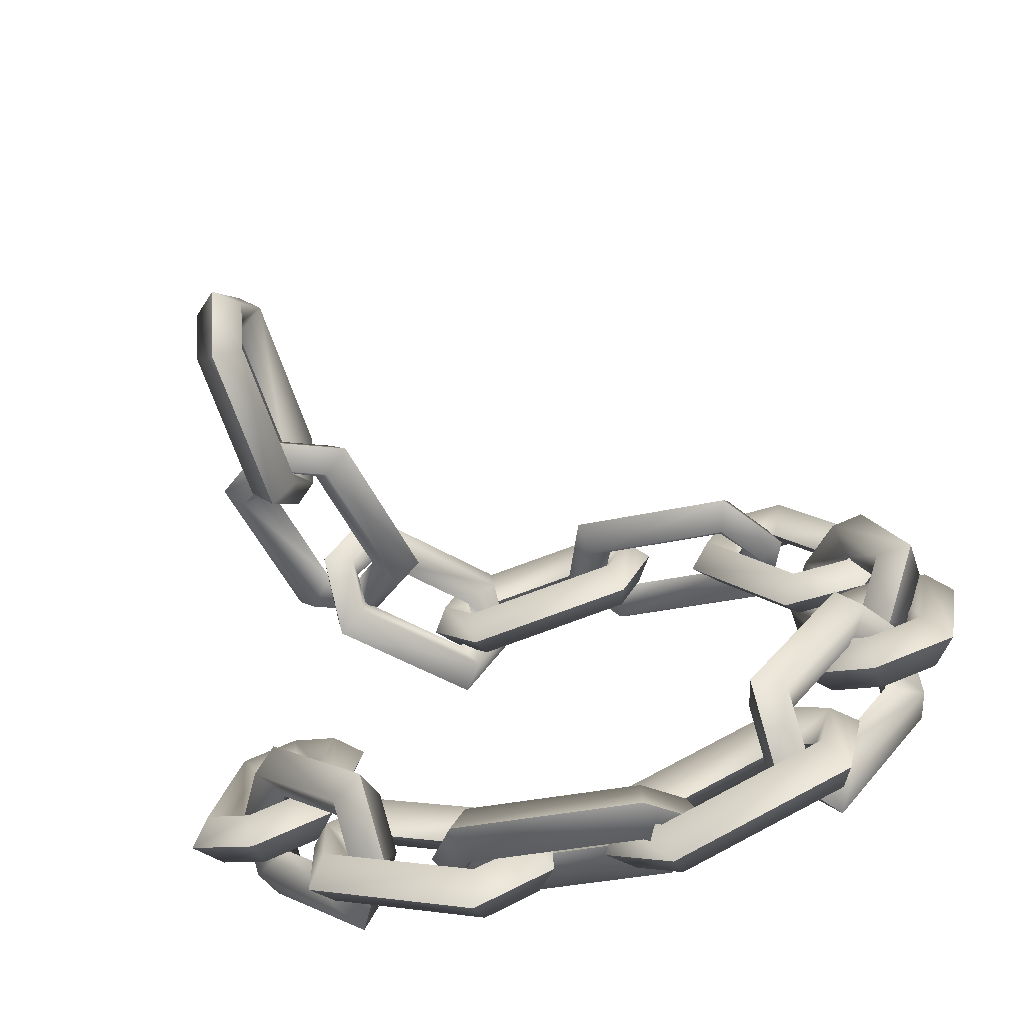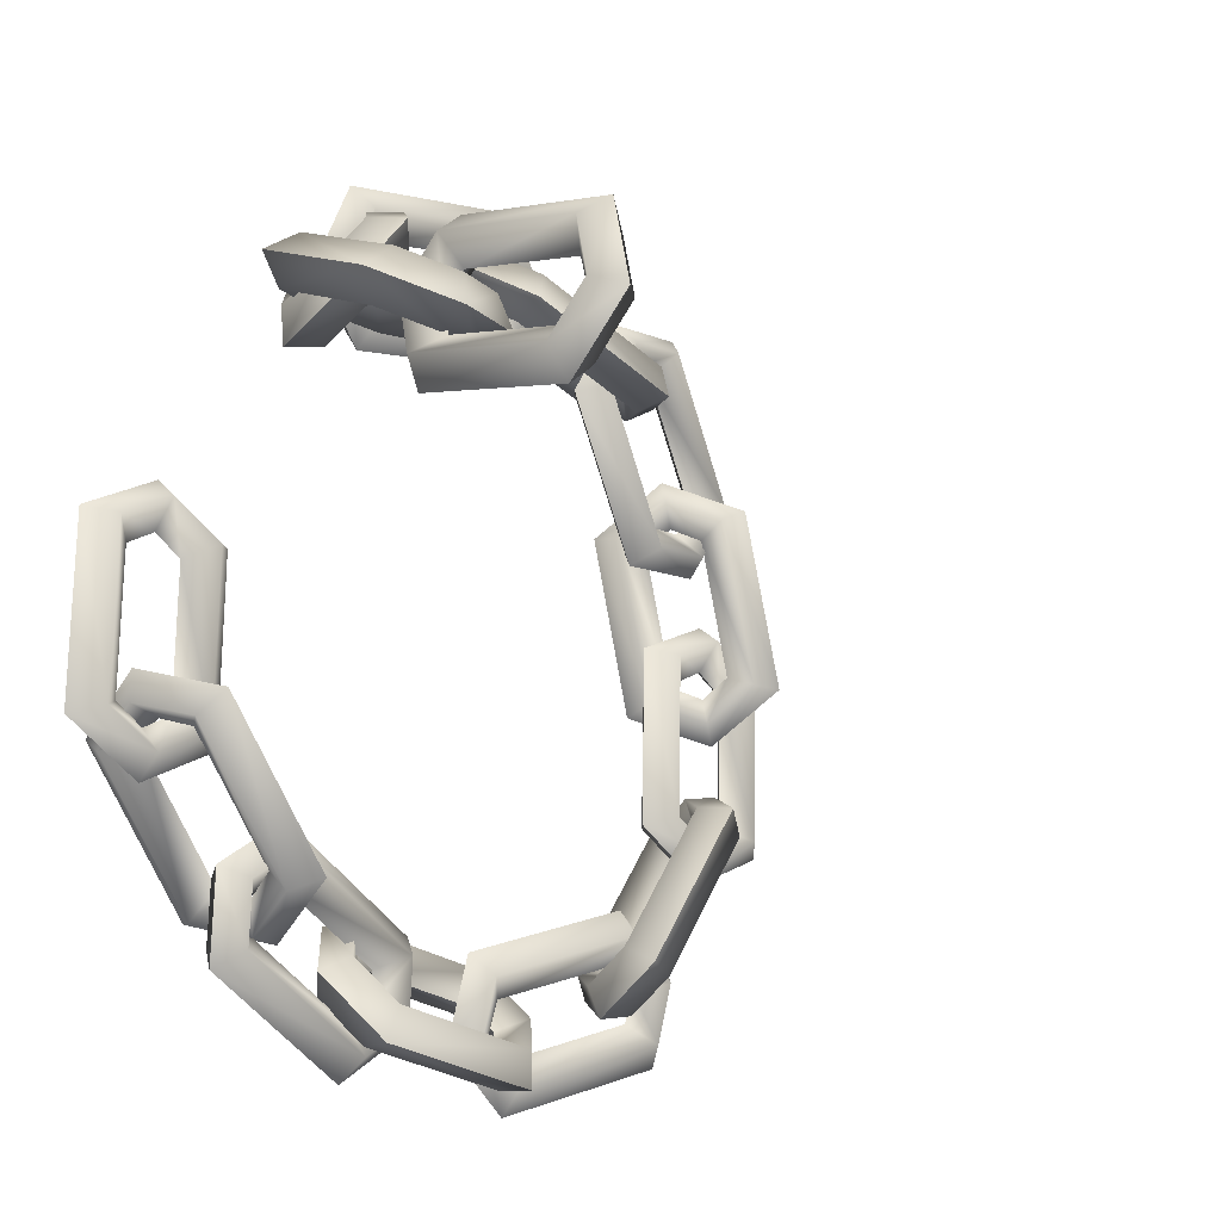
<metadata>
{"format":"obj","ext":"obj","renderer":"f3d","projection":"perspective","resolution":1024,"background":"white","views":[{"elev":-72.5,"azim":-162.1,"up":"+Z"},{"elev":-11.5,"azim":136.6,"up":"+Z"}]}
</metadata>
<code>
o chain_segment_hanging_coiling_up
g chain_segment_hanging_coiling_up
v -1.627 0.2393 -1.849
v -2.142 0.5074 -1.292
v -2.063 0.3853 -1.301
v -1.829 0.1757 -1.783
v -1.903 0.1224 -1.896
v -2.132 0.2857 -1.267
v -2.265 0.3217 -1.235
v -1.664 0.5502 -1.777
v -2.054 0.561 -1.199
v -2.261 0.1323 -1.365
v -2.108 0.06359 -1.261
v -2.127 0.184 -1.34
v -1.99 0.4386 -1.188
v -1.784 0.4974 -1.823
v -1.765 0.377 -1.743
v -1.658 0.2725 -1.969
v -1.78 0.3082 -1.953
v -1.76 0.2754 -1.817
v -1.838 0 -1.885
v -2.228 0.01083 -1.306
v -1.75 0.05364 -1.792
v -2.234 0.2885 -1.115
v -2.112 0.2528 -1.13
v -1.631 0.4287 -1.719
v -2.122 0.4113 -1.366
v -2.427 0.1185 -0.6813
v -2.329 0.2228 -0.7075
v -2.039 0.2908 -1.199
v -1.938 0.1993 -1.251
v -2.232 0.2136 -0.6277
v -2.246 0.1023 -0.5413
v -2.423 0.3041 -1.338
v -2.525 0.2133 -0.6543
v -2.031 0.1159 -0.6228
v -2.034 0.3116 -0.5972
v -2.116 0.2214 -0.6761
v -2.43 0.3143 -0.6557
v -2.334 0.202 -1.31
v -2.251 0.2922 -1.231
v -2.109 0.3238 -1.459
v -2.119 0.2152 -1.391
v -2.135 0.3 -1.279
v -1.843 0.3003 -1.253
v -1.944 0.2095 -0.5685
v -1.94 0.3951 -1.226
v -2.259 0.1898 -0.4484
v -2.248 0.2984 -0.5157
v -2.336 0.3977 -1.284
v -2.15 0.3354 -0.8482
v -2.294 0.2826 -0.05846
v -2.17 0.2898 -0.1348
v -2.118 0.1774 -0.6965
v -2.135 0.04646 -0.7582
v -2.085 0.2085 -0.08967
v -2.138 0.1317 0.01693
v -2.405 0.4685 -0.706
v -2.282 0.4159 -0.02138
v -2.022 -0.001882 -0.1293
v -1.881 0.1361 -0.1439
v -2.024 0.1371 -0.1728
v -2.153 0.4206 -0.07309
v -2.407 0.331 -0.6874
v -2.264 0.33 -0.6585
v -2.235 0.2724 -0.921
v -2.291 0.1971 -0.8336
v -2.203 0.2586 -0.7416
v -2.006 0.05119 -0.8099
v -1.883 -0.001441 -0.1253
v -1.994 0.1845 -0.7729
v -2.053 0.1947 0.08973
v -1.997 0.27 0.002263
v -2.267 0.469 -0.702
v -1.906 0.383 -1.834
v -1.146 0.1171 -1.84
v -1.214 0.2206 -1.917
v -1.784 0.2698 -1.98
v -1.869 0.1767 -2.053
v -1.18 0.215 -2.038
v -1.092 0.1073 -2.063
v -1.754 0.2758 -1.572
v -1.085 0.2125 -1.76
v -1.254 0.1185 -2.225
v -1.237 0.3151 -2.229
v -1.272 0.2213 -2.124
v -1.129 0.3137 -1.844
v -1.761 0.1753 -1.668
v -1.726 0.269 -1.773
v -1.993 0.292 -1.81
v -1.923 0.1861 -1.83
v -1.817 0.2754 -1.859
v -1.913 0.2779 -2.137
v -1.244 0.2145 -2.325
v -1.851 0.3733 -2.057
v -1.005 0.1984 -2.087
v -1.075 0.3043 -2.067
v -1.743 0.3719 -1.672
v -1.822 0.2393 0.2823
v -1.158 0.5074 0.6495
v -1.186 0.3853 0.5751
v -1.709 0.1757 0.4622
v -1.802 0.1224 0.5611
v -1.136 0.2857 0.6333
v -1.073 0.3217 0.755
v -1.744 0.5502 0.3009
v -1.089 0.561 0.5416
v -1.201 0.1323 0.7823
v -1.136 0.06359 0.609
v -1.209 0.184 0.6464
v -1.093 0.4386 0.4762
v -1.759 0.4974 0.4283
v -1.686 0.377 0.391
v -1.931 0.2725 0.3409
v -1.887 0.3082 0.4559
v -1.759 0.2754 0.404
v -1.806 -0 0.4957
v -1.151 0.01083 0.7364
v -1.737 0.05364 0.3878
v -0.9643 0.2885 0.6964
v -1.008 0.2528 0.5814
v -1.694 0.4287 0.255
v -1.259 0.3806 0.6503
v -0.4938 0.1745 0.7861
v -0.5541 0.2716 0.6957
v -1.105 0.2755 0.5311
v -1.169 0.1753 0.4467
v -0.499 0.2673 0.5829
v -0.3999 0.1665 0.5765
v -1.15 0.2885 0.9376
v -0.4553 0.2753 0.8735
v -0.5308 0.1632 0.3878
v -0.5276 0.3605 0.3819
v -0.574 0.2655 0.482
v -0.4906 0.3718 0.7801
v -1.132 0.1866 0.845
v -1.085 0.2816 0.7448
v -1.342 0.2833 0.6607
v -1.263 0.1829 0.6562
v -1.16 0.2798 0.6439
v -1.204 0.2718 0.3533
v -0.5096 0.2586 0.2892
v -1.166 0.3726 0.4408
v -0.317 0.2638 0.5661
v -0.3967 0.3642 0.5706
v -1.129 0.3839 0.839
v -0.6217 0.1654 0.551
v -0.1173 0.7921 0.5477
v -0.1852 0.721 0.4402
v -0.4136 0.1947 0.4813
v -0.3384 0.07126 0.4993
v -0.1073 0.7021 0.3434
v 0.02288 0.7503 0.3705
v -0.6108 0.3844 0.7855
v -0.2074 0.8974 0.5391
v 0.03221 0.5425 0.2729
v -0.111 0.5948 0.1475
v -0.105 0.5871 0.2928
v -0.2605 0.8444 0.4222
v -0.4879 0.3208 0.7741
v -0.4938 0.3286 0.6287
v -0.5972 0.07913 0.6427
v -0.4783 0.113 0.6767
v -0.4915 0.2136 0.5781
v -0.3915 0.01829 0.3825
v 0.01193 0.5313 0.136
v -0.4815 0.1236 0.3739
v -0.001632 0.8365 0.2788
v -0.1206 0.8027 0.2448
v -0.631 0.3731 0.6486
v -1.741 0.383 0.5491
v -1.928 0.1171 -0.1867
v -1.986 0.2206 -0.1026
v -1.912 0.2698 0.4656
v -1.962 0.1767 0.5657
v -2.112 0.215 -0.1064
v -2.157 0.1073 -0.1861
v -1.523 0.2758 0.3394
v -1.865 0.2125 -0.2653
v -2.276 0.1185 0.01018
v -2.285 0.3151 -0.005769
v -2.173 0.2213 0.003065
v -1.936 0.3137 -0.2027
v -1.614 0.1753 0.3688
v -1.725 0.269 0.3599
v -1.697 0.292 0.6279
v -1.733 0.1861 0.5651
v -1.786 0.2754 0.4694
v -2.034 0.2779 0.6283
v -2.376 0.2145 0.02358
v -1.97 0.3733 0.5497
v -2.202 0.1984 -0.2649
v -2.166 0.3043 -0.2021
v -1.622 0.3719 0.3528
v -0.09767 0.5502 0.2864
v -0.2139 1.339 0.1822
v -0.1164 1.247 0.1261
v 0.01687 0.731 0.3429
v 0.08541 0.7078 0.4693
v -0.001935 1.299 0.1245
v -0.001867 1.428 0.1825
v -0.3872 0.6885 0.2949
v -0.2868 1.339 0.06405
v 0.1777 1.305 0.2572
v 0.2067 1.236 0.0746
v 0.09372 1.229 0.1663
v -0.185 1.27 -0.000344
v -0.3062 0.7417 0.3943
v -0.1933 0.7492 0.3026
v -0.1239 0.5087 0.4049
v -0.1267 0.6195 0.4693
v -0.09761 0.6792 0.3444
v 0.1872 0.6388 0.4049
v 0.2877 1.289 0.174
v 0.1144 0.6386 0.2867
v 0.02439 1.469 0.06403
v 0.02714 1.358 -0.000413
v -0.2772 0.6724 0.2117
v 0.09556 1.23 0.1363
v -0.06782 1.938 -0.208
v 0.01581 1.902 -0.0944
v -0.01774 1.409 0.2001
v -0.1293 1.369 0.2845
v -0 1.983 -0
v -0.0975 2.081 -0.03068
v 0.04175 1.265 -0.1782
v 0.04378 1.954 -0.2892
v -0.1275 2.001 0.1826
v 0.06775 2.006 0.2117
v -0.01619 1.936 0.1152
v 0.1274 1.942 -0.1789
v -0.06969 1.306 -0.1061
v 0.01425 1.375 -0.009541
v -0.002467 1.147 0.1347
v -0.1 1.226 0.1071
v -0.001935 1.328 0.1057
v -0.04572 1.357 0.3948
v -0.04369 2.046 0.2839
v 0.06589 1.373 0.3137
v 0.000533 2.164 -0.02907
v 0.09809 2.085 -0.001489
v 0.1255 1.31 -0.07696
v 0.2626 0.2393 -0.9613
v -0.06871 0.5074 -1.644
v -0.08884 0.3853 -1.567
v 0.2743 0.1757 -1.173
v 0.407 0.1224 -1.201
v -0.09615 0.2857 -1.643
v -0.07712 0.3217 -1.779
v 0.2095 0.5502 -1.021
v -0.1873 0.561 -1.595
v 0.04259 0.1323 -1.728
v -0.1102 0.06359 -1.623
v -0.02911 0.184 -1.612
v -0.2215 0.4386 -1.539
v 0.2957 0.4974 -1.117
v 0.2146 0.377 -1.128
v 0.3856 0.2725 -0.9464
v 0.4157 0.3082 -1.066
v 0.2816 0.2754 -1.097
v 0.3727 0 -1.145
v -0.02397 0.01083 -1.718
v 0.2542 0.05364 -1.096
v -0.2001 0.2885 -1.793
v -0.2302 0.2528 -1.674
v 0.1429 0.4287 -1.012
v -0.007549 0.4113 -1.598
v -0.534 0.1185 -2.131
v -0.5453 0.2228 -2.03
v -0.1926 0.2908 -1.581
v -0.1809 0.1993 -1.468
v -0.6548 0.2136 -1.969
v -0.7304 0.1023 -2.013
v 0.07676 0.3041 -1.888
v -0.5236 0.2133 -2.232
v -0.7324 0.1159 -1.784
v -0.7554 0.3116 -1.795
v -0.6518 0.2214 -1.843
v -0.557 0.3143 -2.143
v 0.01748 0.202 -1.815
v -0.08611 0.2922 -1.767
v 0.07421 0.3238 -1.552
v 0.01545 0.2152 -1.586
v -0.0831 0.3 -1.642
v -0.2143 0.3003 -1.379
v -0.8147 0.2095 -1.722
v -0.2039 0.3951 -1.48
v -0.8121 0.1898 -2.059
v -0.7533 0.2984 -2.025
v -0.005469 0.3977 -1.827
v -0.4792 0.3354 -1.812
v -1.163 0.2826 -2.233
v -1.137 0.2898 -2.09
v -0.6322 0.1774 -1.838
v -0.5687 0.04646 -1.831
v -1.209 0.2085 -2.028
v -1.29 0.1317 -2.116
v -0.5189 0.4685 -2.102
v -1.201 0.4159 -2.236
v -1.196 -0.001882 -1.954
v -1.233 0.1361 -1.818
v -1.154 0.1371 -1.94
v -1.2 0.4206 -2.097
v -0.5357 0.331 -2.11
v -0.6145 0.33 -1.988
v -0.3806 0.2724 -1.865
v -0.4417 0.1971 -1.949
v -0.5594 0.2586 -1.9
v -0.5674 0.05119 -1.692
v -1.25 -0.001441 -1.826
v -0.6061 0.1845 -1.694
v -1.388 0.1947 -2.063
v -1.327 0.27 -1.979
v -0.5731 0.469 -1.974
v 0.3501 0.383 -1.226
v 0.07952 0.1171 -0.5166
v 0.1758 0.2206 -0.5517
v 0.4418 0.2698 -1.059
v 0.5405 0.1767 -1.112
v 0.2762 0.215 -0.4763
v 0.2675 0.1073 -0.385
v 0.05094 0.2758 -1.18
v -0.01747 0.2125 -0.4888
v 0.4777 0.1185 -0.477
v 0.4752 0.3151 -0.4593
v 0.3895 0.2213 -0.5305
v 0.07705 0.3137 -0.4988
v 0.1424 0.1753 -1.152
v 0.2281 0.269 -1.08
v 0.3593 0.292 -1.316
v 0.3525 0.1861 -1.244
v 0.3414 0.2754 -1.135
v 0.6351 0.2779 -1.122
v 0.5667 0.2145 -0.4308
v 0.5381 0.3733 -1.094
v 0.2583 0.1984 -0.2951
v 0.2651 0.3043 -0.3671
v 0.1399 0.3719 -1.134
f 19 20 5
f 15 3 14
f 7 3 6
f 22 2 7
f 12 4 10
f 9 8 2
f 10 6 12
f 20 7 10
f 5 17 19
f 4 18 5
f 17 15 14
f 16 14 8
f 17 14 16
f 18 15 17
f 5 18 17
f 19 17 16
f 2 8 14
f 10 4 5
f 14 3 2
f 5 20 10
f 22 7 20
f 7 6 10
f 9 2 22
f 2 3 7
f 21 20 19
f 24 3 15
f 6 3 23
f 23 13 22
f 11 4 12
f 13 8 9
f 12 6 11
f 11 23 20
f 19 1 21
f 21 18 4
f 24 15 1
f 8 24 16
f 16 24 1
f 1 15 18
f 1 18 21
f 16 1 19
f 24 8 13
f 21 4 11
f 13 3 24
f 11 20 21
f 20 23 22
f 11 6 23
f 22 13 9
f 23 3 13
f 43 44 29
f 39 27 38
f 31 27 30
f 46 26 31
f 36 28 34
f 33 32 26
f 34 30 36
f 44 31 34
f 29 41 43
f 28 42 29
f 41 39 38
f 40 38 32
f 41 38 40
f 42 39 41
f 29 42 41
f 43 41 40
f 26 32 38
f 34 28 29
f 38 27 26
f 29 44 34
f 46 31 44
f 31 30 34
f 33 26 46
f 26 27 31
f 45 44 43
f 48 27 39
f 30 27 47
f 47 37 46
f 35 28 36
f 37 32 33
f 36 30 35
f 35 47 44
f 43 25 45
f 45 42 28
f 48 39 25
f 32 48 40
f 40 48 25
f 25 39 42
f 25 42 45
f 40 25 43
f 48 32 37
f 45 28 35
f 37 27 48
f 35 44 45
f 44 47 46
f 35 30 47
f 46 37 33
f 47 27 37
f 67 68 53
f 63 51 62
f 55 51 54
f 70 50 55
f 60 52 58
f 57 56 50
f 58 54 60
f 68 55 58
f 53 65 67
f 52 66 53
f 65 63 62
f 64 62 56
f 65 62 64
f 66 63 65
f 53 66 65
f 67 65 64
f 50 56 62
f 58 52 53
f 62 51 50
f 53 68 58
f 70 55 68
f 55 54 58
f 57 50 70
f 50 51 55
f 69 68 67
f 72 51 63
f 54 51 71
f 71 61 70
f 59 52 60
f 61 56 57
f 60 54 59
f 59 71 68
f 67 49 69
f 69 66 52
f 72 63 49
f 56 72 64
f 64 72 49
f 49 63 66
f 49 66 69
f 64 49 67
f 72 56 61
f 69 52 59
f 61 51 72
f 59 68 69
f 68 71 70
f 59 54 71
f 70 61 57
f 71 51 61
f 91 92 77
f 87 75 86
f 79 75 78
f 94 74 79
f 84 76 82
f 81 80 74
f 82 78 84
f 92 79 82
f 77 89 91
f 76 90 77
f 89 87 86
f 88 86 80
f 89 86 88
f 90 87 89
f 77 90 89
f 91 89 88
f 74 80 86
f 82 76 77
f 86 75 74
f 77 92 82
f 94 79 92
f 79 78 82
f 81 74 94
f 74 75 79
f 93 92 91
f 96 75 87
f 78 75 95
f 95 85 94
f 83 76 84
f 85 80 81
f 84 78 83
f 83 95 92
f 91 73 93
f 93 90 76
f 96 87 73
f 80 96 88
f 88 96 73
f 73 87 90
f 73 90 93
f 88 73 91
f 96 80 85
f 93 76 83
f 85 75 96
f 83 92 93
f 92 95 94
f 83 78 95
f 94 85 81
f 95 75 85
f 115 116 101
f 111 99 110
f 103 99 102
f 118 98 103
f 108 100 106
f 105 104 98
f 106 102 108
f 116 103 106
f 101 113 115
f 100 114 101
f 113 111 110
f 112 110 104
f 113 110 112
f 114 111 113
f 101 114 113
f 115 113 112
f 98 104 110
f 106 100 101
f 110 99 98
f 101 116 106
f 118 103 116
f 103 102 106
f 105 98 118
f 98 99 103
f 117 116 115
f 120 99 111
f 102 99 119
f 119 109 118
f 107 100 108
f 109 104 105
f 108 102 107
f 107 119 116
f 115 97 117
f 117 114 100
f 120 111 97
f 104 120 112
f 112 120 97
f 97 111 114
f 97 114 117
f 112 97 115
f 120 104 109
f 117 100 107
f 109 99 120
f 107 116 117
f 116 119 118
f 107 102 119
f 118 109 105
f 119 99 109
f 139 140 125
f 135 123 134
f 127 123 126
f 142 122 127
f 132 124 130
f 129 128 122
f 130 126 132
f 140 127 130
f 125 137 139
f 124 138 125
f 137 135 134
f 136 134 128
f 137 134 136
f 138 135 137
f 125 138 137
f 139 137 136
f 122 128 134
f 130 124 125
f 134 123 122
f 125 140 130
f 142 127 140
f 127 126 130
f 129 122 142
f 122 123 127
f 141 140 139
f 144 123 135
f 126 123 143
f 143 133 142
f 131 124 132
f 133 128 129
f 132 126 131
f 131 143 140
f 139 121 141
f 141 138 124
f 144 135 121
f 128 144 136
f 136 144 121
f 121 135 138
f 121 138 141
f 136 121 139
f 144 128 133
f 141 124 131
f 133 123 144
f 131 140 141
f 140 143 142
f 131 126 143
f 142 133 129
f 143 123 133
f 163 164 149
f 159 147 158
f 151 147 150
f 166 146 151
f 156 148 154
f 153 152 146
f 154 150 156
f 164 151 154
f 149 161 163
f 148 162 149
f 161 159 158
f 160 158 152
f 161 158 160
f 162 159 161
f 149 162 161
f 163 161 160
f 146 152 158
f 154 148 149
f 158 147 146
f 149 164 154
f 166 151 164
f 151 150 154
f 153 146 166
f 146 147 151
f 165 164 163
f 168 147 159
f 150 147 167
f 167 157 166
f 155 148 156
f 157 152 153
f 156 150 155
f 155 167 164
f 163 145 165
f 165 162 148
f 168 159 145
f 152 168 160
f 160 168 145
f 145 159 162
f 145 162 165
f 160 145 163
f 168 152 157
f 165 148 155
f 157 147 168
f 155 164 165
f 164 167 166
f 155 150 167
f 166 157 153
f 167 147 157
f 187 188 173
f 183 171 182
f 175 171 174
f 190 170 175
f 180 172 178
f 177 176 170
f 178 174 180
f 188 175 178
f 173 185 187
f 172 186 173
f 185 183 182
f 184 182 176
f 185 182 184
f 186 183 185
f 173 186 185
f 187 185 184
f 170 176 182
f 178 172 173
f 182 171 170
f 173 188 178
f 190 175 188
f 175 174 178
f 177 170 190
f 170 171 175
f 189 188 187
f 192 171 183
f 174 171 191
f 191 181 190
f 179 172 180
f 181 176 177
f 180 174 179
f 179 191 188
f 187 169 189
f 189 186 172
f 192 183 169
f 176 192 184
f 184 192 169
f 169 183 186
f 169 186 189
f 184 169 187
f 192 176 181
f 189 172 179
f 181 171 192
f 179 188 189
f 188 191 190
f 179 174 191
f 190 181 177
f 191 171 181
f 211 212 197
f 207 195 206
f 199 195 198
f 214 194 199
f 204 196 202
f 201 200 194
f 202 198 204
f 212 199 202
f 197 209 211
f 196 210 197
f 209 207 206
f 208 206 200
f 209 206 208
f 210 207 209
f 197 210 209
f 211 209 208
f 194 200 206
f 202 196 197
f 206 195 194
f 197 212 202
f 214 199 212
f 199 198 202
f 201 194 214
f 194 195 199
f 213 212 211
f 216 195 207
f 198 195 215
f 215 205 214
f 203 196 204
f 205 200 201
f 204 198 203
f 203 215 212
f 211 193 213
f 213 210 196
f 216 207 193
f 200 216 208
f 208 216 193
f 193 207 210
f 193 210 213
f 208 193 211
f 216 200 205
f 213 196 203
f 205 195 216
f 203 212 213
f 212 215 214
f 203 198 215
f 214 205 201
f 215 195 205
f 235 236 221
f 231 219 230
f 223 219 222
f 238 218 223
f 228 220 226
f 225 224 218
f 226 222 228
f 236 223 226
f 221 233 235
f 220 234 221
f 233 231 230
f 232 230 224
f 233 230 232
f 234 231 233
f 221 234 233
f 235 233 232
f 218 224 230
f 226 220 221
f 230 219 218
f 221 236 226
f 238 223 236
f 223 222 226
f 225 218 238
f 218 219 223
f 237 236 235
f 240 219 231
f 222 219 239
f 239 229 238
f 227 220 228
f 229 224 225
f 228 222 227
f 227 239 236
f 235 217 237
f 237 234 220
f 240 231 217
f 224 240 232
f 232 240 217
f 217 231 234
f 217 234 237
f 232 217 235
f 240 224 229
f 237 220 227
f 229 219 240
f 227 236 237
f 236 239 238
f 227 222 239
f 238 229 225
f 239 219 229
f 259 260 245
f 255 243 254
f 247 243 246
f 262 242 247
f 252 244 250
f 249 248 242
f 250 246 252
f 260 247 250
f 245 257 259
f 244 258 245
f 257 255 254
f 256 254 248
f 257 254 256
f 258 255 257
f 245 258 257
f 259 257 256
f 242 248 254
f 250 244 245
f 254 243 242
f 245 260 250
f 262 247 260
f 247 246 250
f 249 242 262
f 242 243 247
f 261 260 259
f 264 243 255
f 246 243 263
f 263 253 262
f 251 244 252
f 253 248 249
f 252 246 251
f 251 263 260
f 259 241 261
f 261 258 244
f 264 255 241
f 248 264 256
f 256 264 241
f 241 255 258
f 241 258 261
f 256 241 259
f 264 248 253
f 261 244 251
f 253 243 264
f 251 260 261
f 260 263 262
f 251 246 263
f 262 253 249
f 263 243 253
f 283 284 269
f 279 267 278
f 271 267 270
f 286 266 271
f 276 268 274
f 273 272 266
f 274 270 276
f 284 271 274
f 269 281 283
f 268 282 269
f 281 279 278
f 280 278 272
f 281 278 280
f 282 279 281
f 269 282 281
f 283 281 280
f 266 272 278
f 274 268 269
f 278 267 266
f 269 284 274
f 286 271 284
f 271 270 274
f 273 266 286
f 266 267 271
f 285 284 283
f 288 267 279
f 270 267 287
f 287 277 286
f 275 268 276
f 277 272 273
f 276 270 275
f 275 287 284
f 283 265 285
f 285 282 268
f 288 279 265
f 272 288 280
f 280 288 265
f 265 279 282
f 265 282 285
f 280 265 283
f 288 272 277
f 285 268 275
f 277 267 288
f 275 284 285
f 284 287 286
f 275 270 287
f 286 277 273
f 287 267 277
f 307 308 293
f 303 291 302
f 295 291 294
f 310 290 295
f 300 292 298
f 297 296 290
f 298 294 300
f 308 295 298
f 293 305 307
f 292 306 293
f 305 303 302
f 304 302 296
f 305 302 304
f 306 303 305
f 293 306 305
f 307 305 304
f 290 296 302
f 298 292 293
f 302 291 290
f 293 308 298
f 310 295 308
f 295 294 298
f 297 290 310
f 290 291 295
f 309 308 307
f 312 291 303
f 294 291 311
f 311 301 310
f 299 292 300
f 301 296 297
f 300 294 299
f 299 311 308
f 307 289 309
f 309 306 292
f 312 303 289
f 296 312 304
f 304 312 289
f 289 303 306
f 289 306 309
f 304 289 307
f 312 296 301
f 309 292 299
f 301 291 312
f 299 308 309
f 308 311 310
f 299 294 311
f 310 301 297
f 311 291 301
f 331 332 317
f 327 315 326
f 319 315 318
f 334 314 319
f 324 316 322
f 321 320 314
f 322 318 324
f 332 319 322
f 317 329 331
f 316 330 317
f 329 327 326
f 328 326 320
f 329 326 328
f 330 327 329
f 317 330 329
f 331 329 328
f 314 320 326
f 322 316 317
f 326 315 314
f 317 332 322
f 334 319 332
f 319 318 322
f 321 314 334
f 314 315 319
f 333 332 331
f 336 315 327
f 318 315 335
f 335 325 334
f 323 316 324
f 325 320 321
f 324 318 323
f 323 335 332
f 331 313 333
f 333 330 316
f 336 327 313
f 320 336 328
f 328 336 313
f 313 327 330
f 313 330 333
f 328 313 331
f 336 320 325
f 333 316 323
f 325 315 336
f 323 332 333
f 332 335 334
f 323 318 335
f 334 325 321
f 335 315 325

</code>
